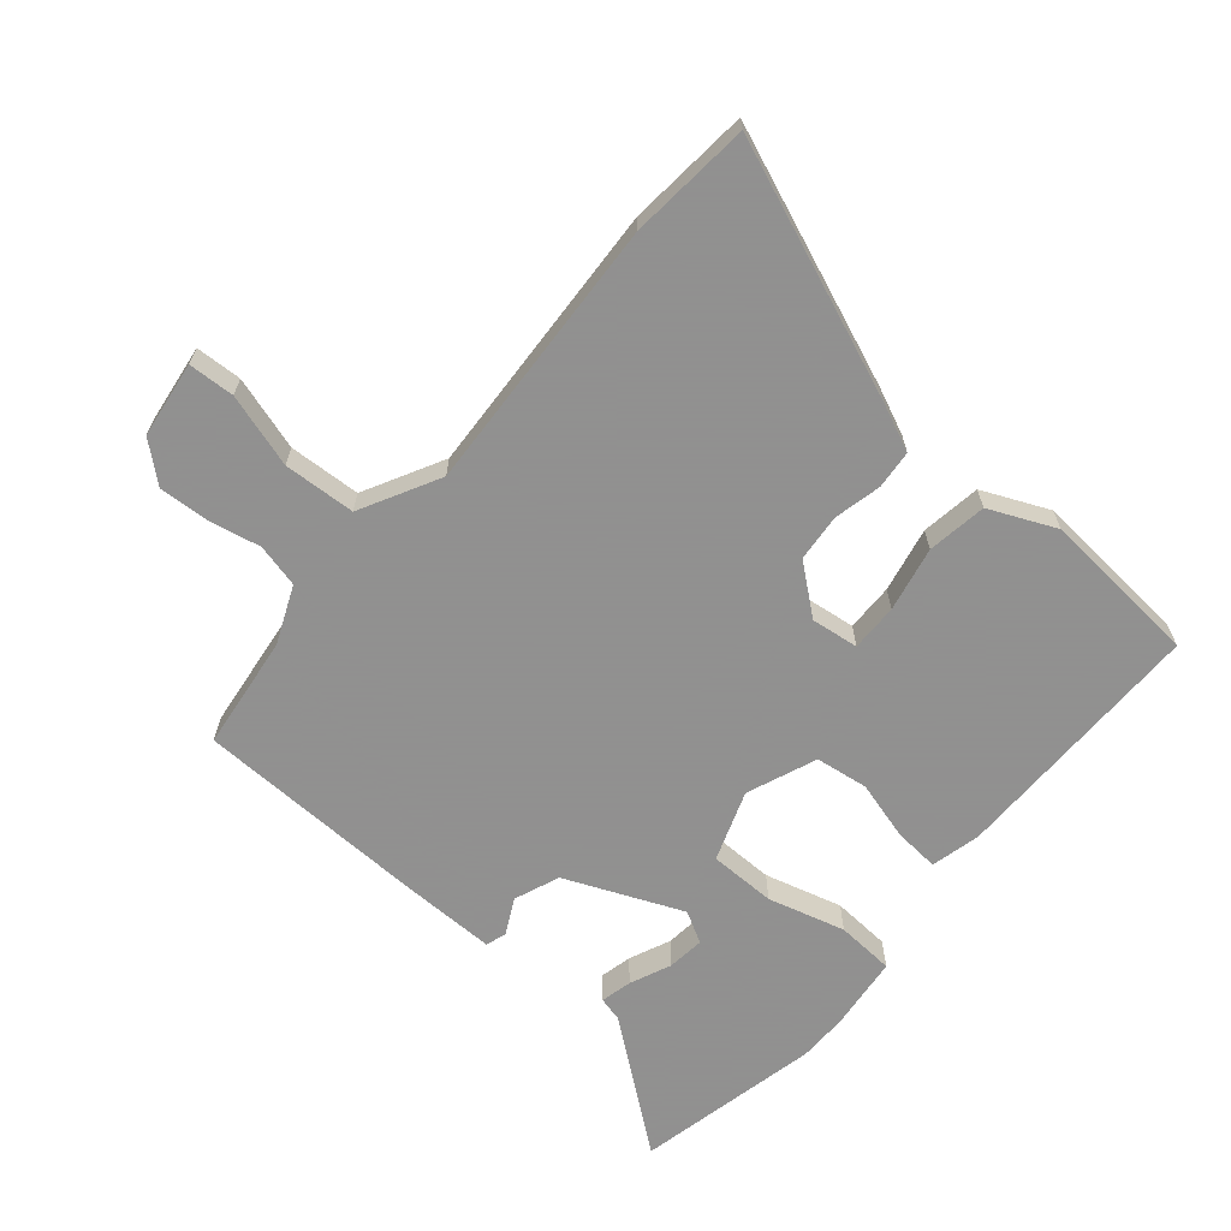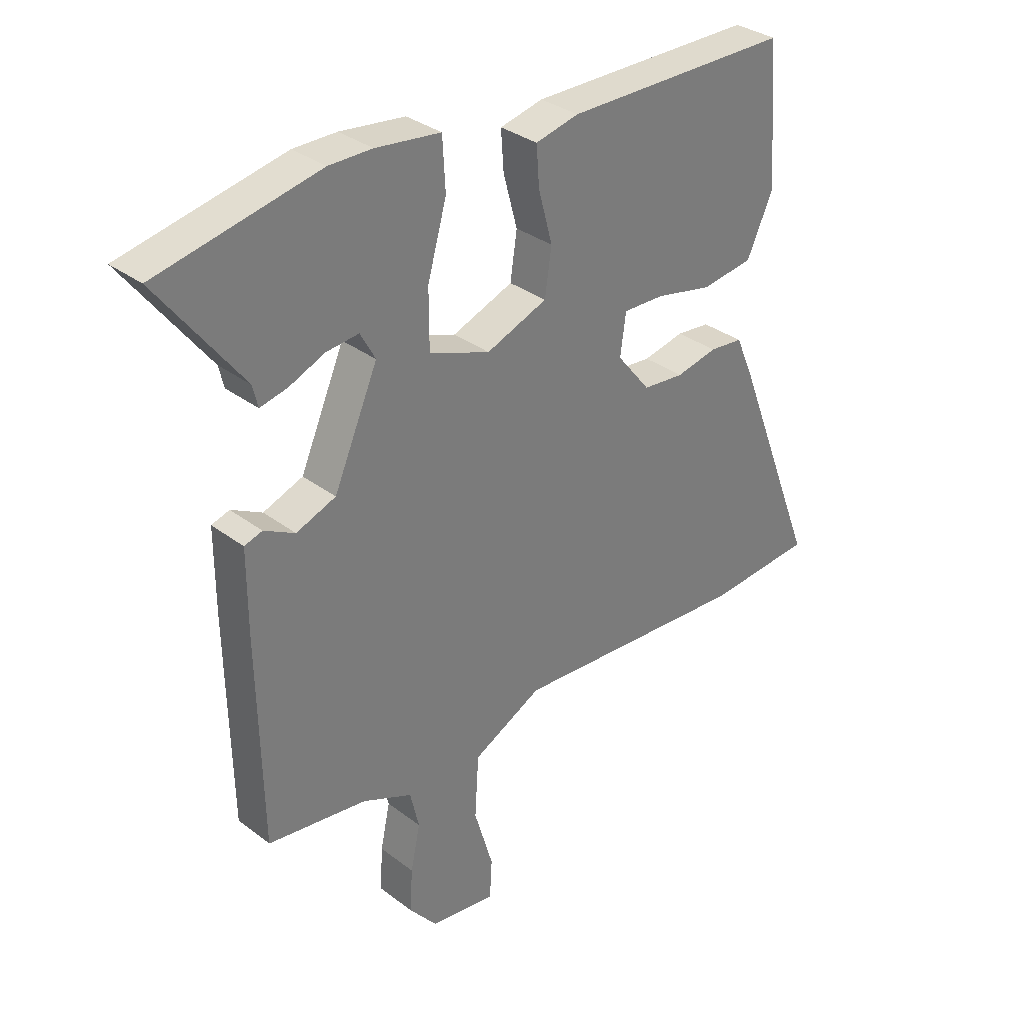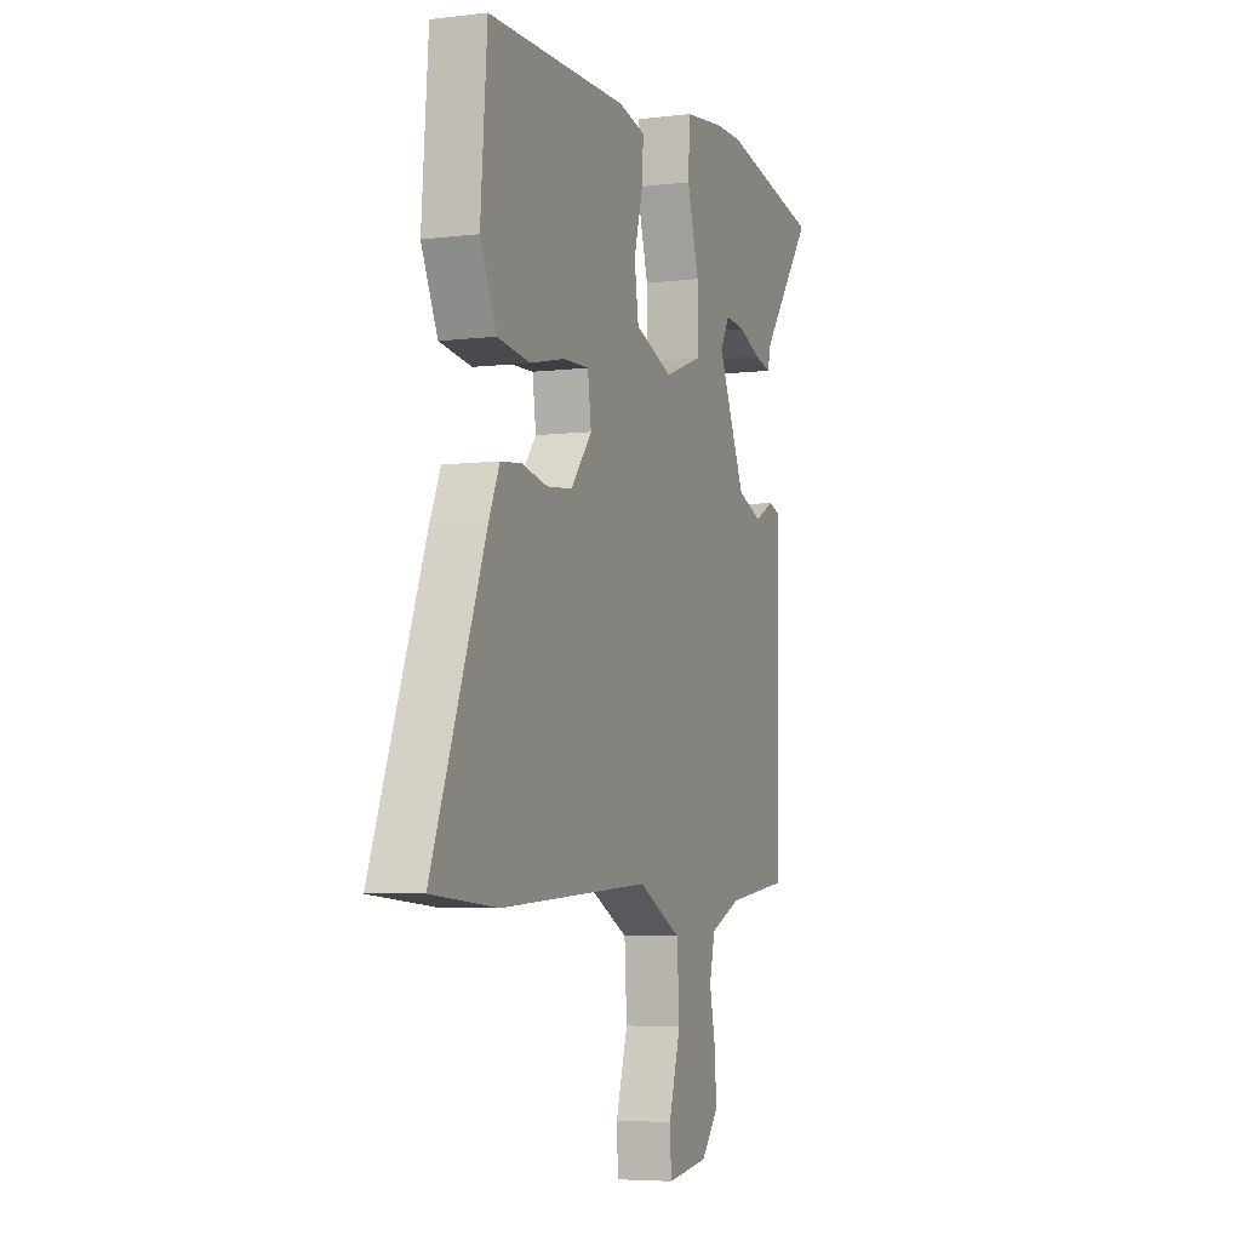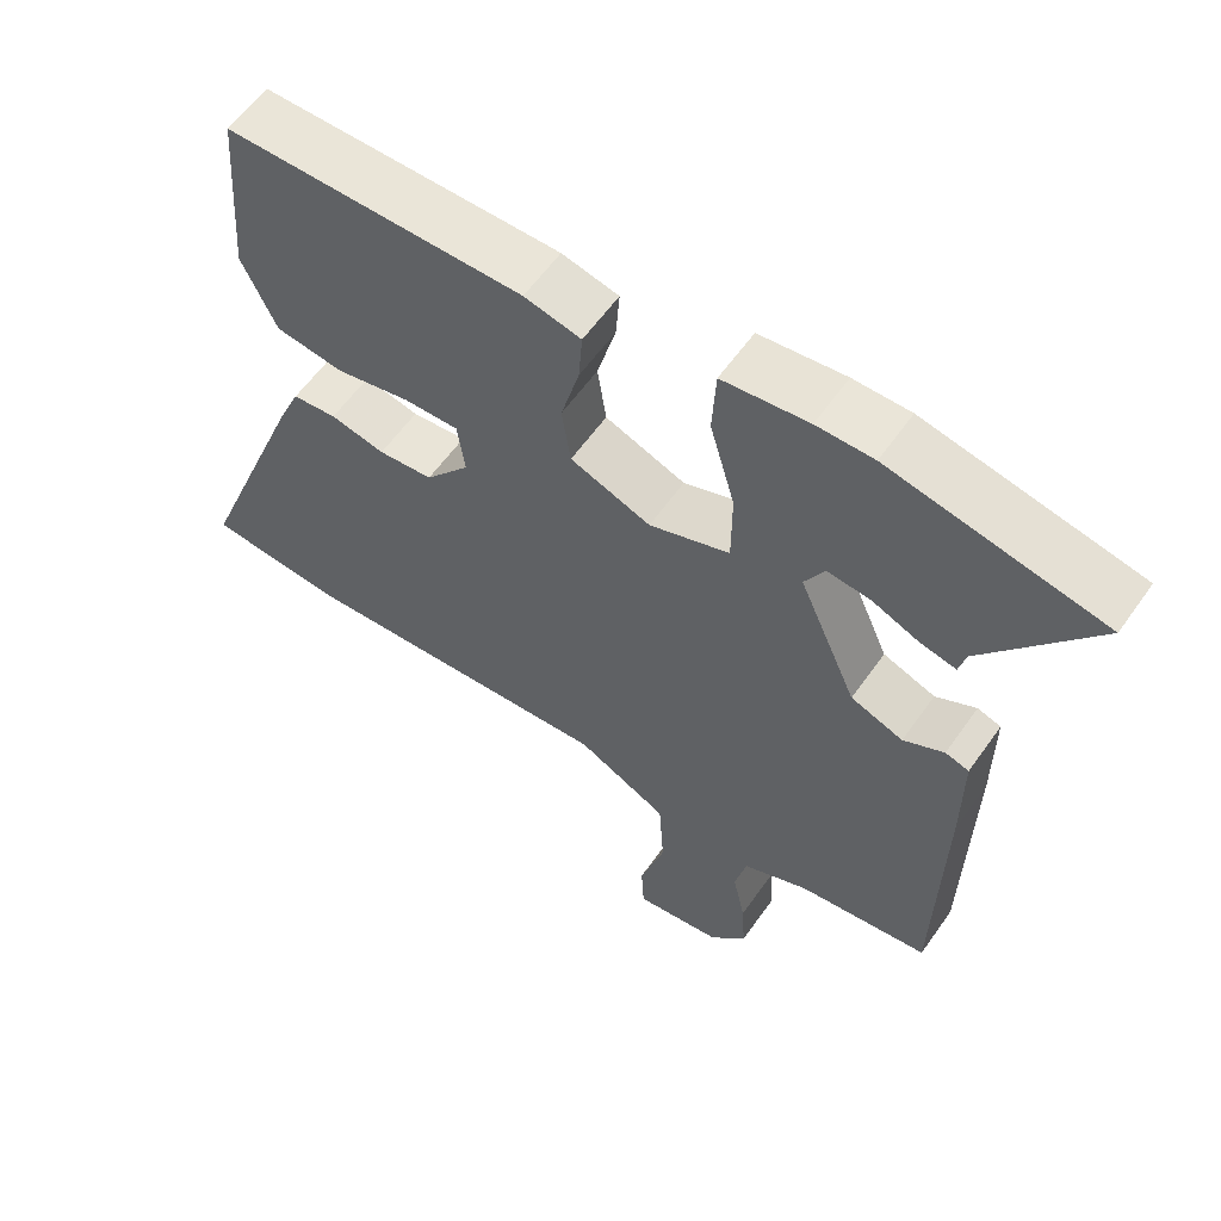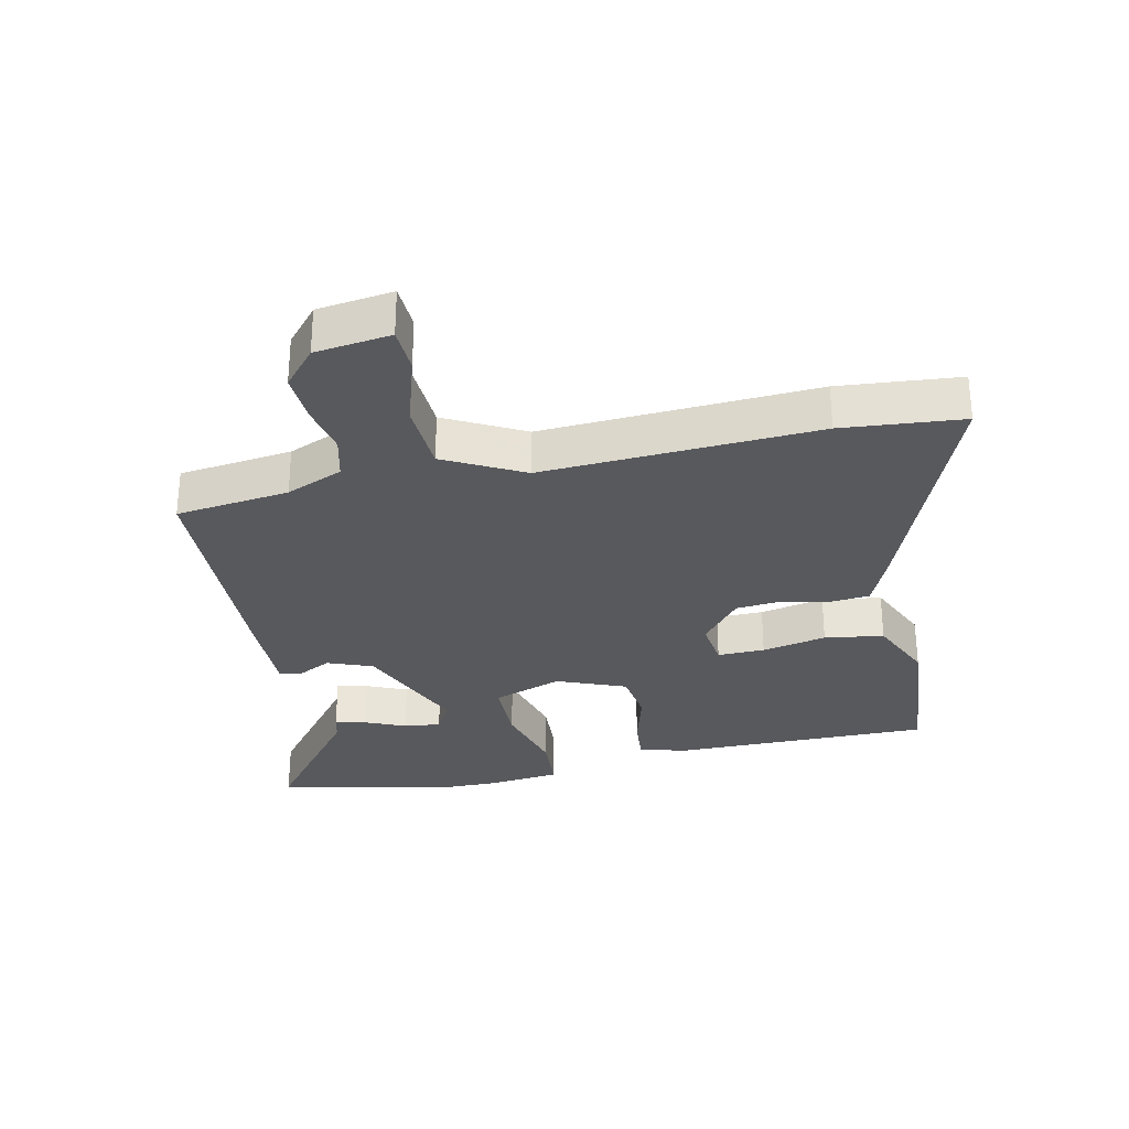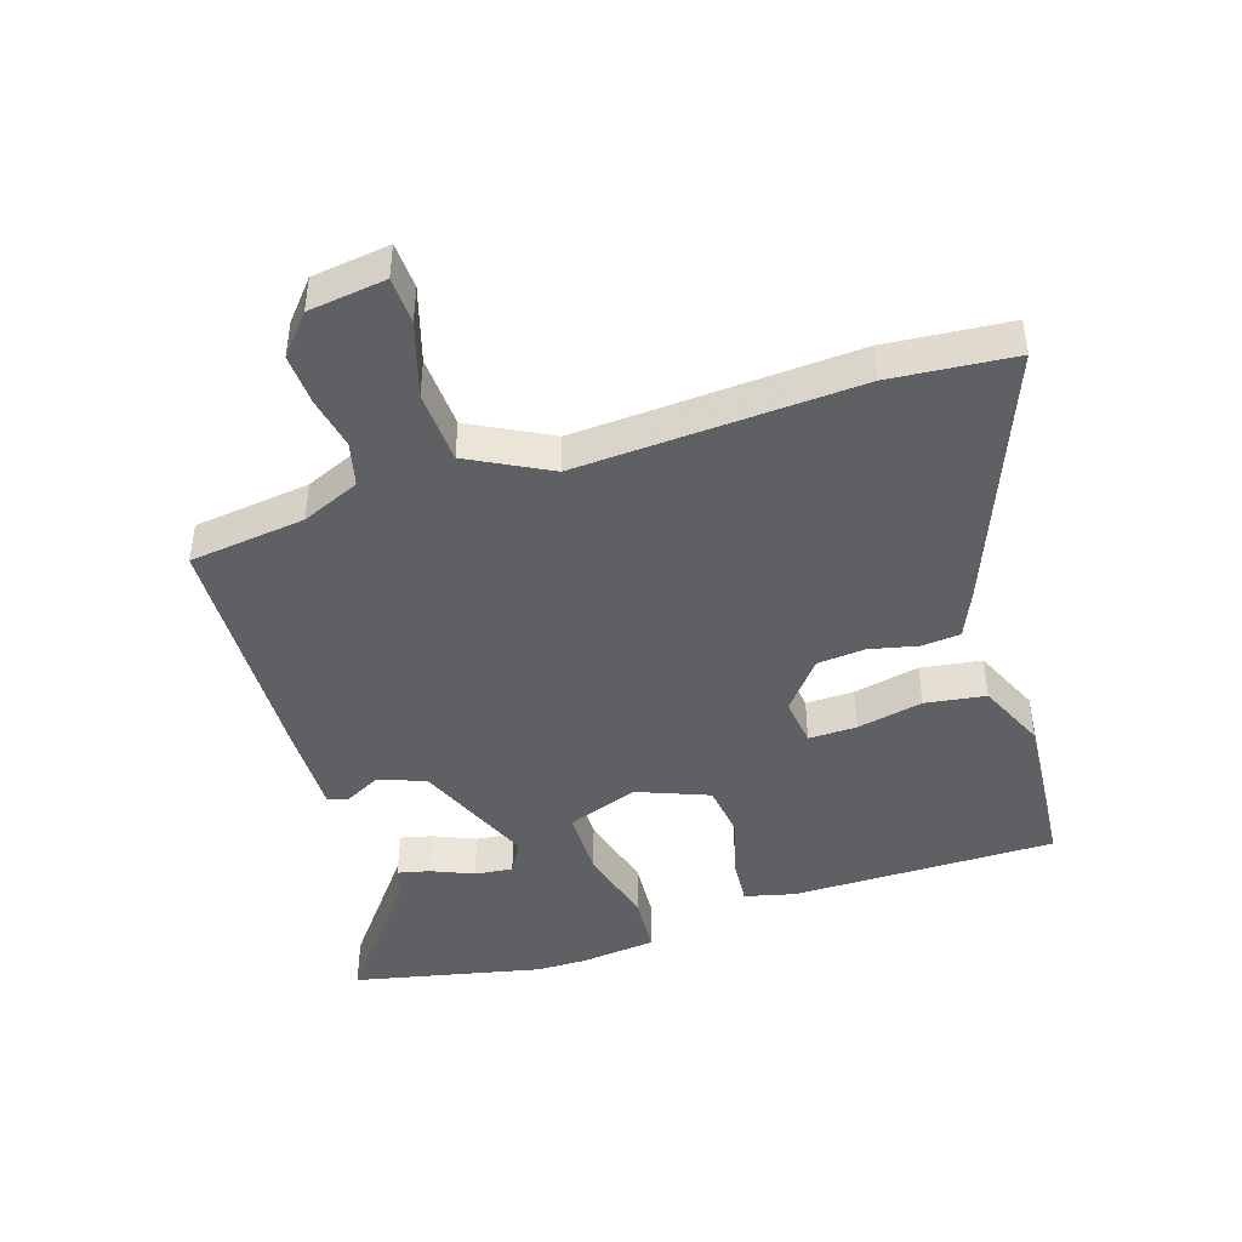
<metadata>
{"format":"obj","ext":"obj","renderer":"f3d","projection":"perspective","resolution":1024,"background":"white","views":[{"elev":-65.8,"azim":-130.8,"up":"+Y"},{"elev":32.9,"azim":136.3,"up":"+Z"},{"elev":-5.4,"azim":-69.0,"up":"+Z"},{"elev":59.4,"azim":35.0,"up":"+Z"},{"elev":-30.1,"azim":-168.3,"up":"+Y"},{"elev":-44.7,"azim":-162.7,"up":"+Y"}]}
</metadata>
<code>
v 0.35 0.07 0.531
v 0.638 0.07 0.471
v 0.488 0.07 0.273
v 0.479 0.07 0.235
v 0.43 0.07 0.246
v 0.366 0.07 0.273
v 0.308 0.07 0.279
v 0.281 0.07 0.23
v 0.36 0.07 0.049
v 0.431 0.07 0.022
v 0.486 0.07 0.051
v 0.518 0.07 0.041
v 0.518 0.07 -0.105
v 0.511 0.07 -0.472
v 0.333 0.07 -0.496
v 0.244 0.07 -0.535
v 0.228 0.07 -0.603
v 0.245 0.07 -0.684
v 0.25 0.07 -0.762
v 0.2 0.07 -0.822
v 0.081 0.07 -0.839
v 0.077 0.07 -0.767
v 0.111 0.07 -0.652
v 0.104 0.07 -0.54
v -0.02 0.07 -0.476
v -0.451 0.07 -0.504
v -0.641 0.07 -0.489
v -0.489 0.07 -0.096
v -0.457 0.07 -0.022
v -0.397 0.07 -0.016
v -0.323 0.07 -0.032
v -0.249 0.07 -0.025
v -0.189 0.07 0.05
v -0.199 0.07 0.124
v -0.273 0.07 0.122
v -0.374 0.07 0.1
v -0.467 0.07 0.113
v -0.514 0.07 0.216
v -0.495 0.07 0.465
v -0.091 0.07 0.467
v -0.014 0.07 0.449
v -0.019 0.07 0.379
v -0.044 0.07 0.286
v -0.032 0.07 0.204
v 0.077 0.07 0.162
v 0.186 0.07 0.202
v 0.186 0.07 0.306
v 0.152 0.07 0.426
v 0.157 0.07 0.517
v 0.273 0.07 0.531
v 0.35 0 0.531
v 0.638 0 0.471
v 0.488 0 0.273
v 0.479 0 0.235
v 0.43 0 0.246
v 0.366 0 0.273
v 0.308 0 0.279
v 0.281 0 0.23
v 0.36 0 0.049
v 0.431 0 0.022
v 0.486 0 0.051
v 0.518 0 0.041
v 0.518 0 -0.105
v 0.511 0 -0.472
v 0.333 0 -0.496
v 0.244 0 -0.535
v 0.228 0 -0.603
v 0.245 0 -0.684
v 0.25 0 -0.762
v 0.2 0 -0.822
v 0.081 0 -0.839
v 0.077 0 -0.767
v 0.111 0 -0.652
v 0.104 0 -0.54
v -0.02 0 -0.476
v -0.451 0 -0.504
v -0.641 0 -0.489
v -0.489 0 -0.096
v -0.457 0 -0.022
v -0.397 0 -0.016
v -0.323 0 -0.032
v -0.249 0 -0.025
v -0.189 0 0.05
v -0.199 0 0.124
v -0.273 0 0.122
v -0.374 0 0.1
v -0.467 0 0.113
v -0.514 0 0.216
v -0.495 0 0.465
v -0.091 0 0.467
v -0.014 0 0.449
v -0.019 0 0.379
v -0.044 0 0.286
v -0.032 0 0.204
v 0.077 0 0.162
v 0.186 0 0.202
v 0.186 0 0.306
v 0.152 0 0.426
v 0.157 0 0.517
v 0.273 0 0.531
f 47 48 49 50
f 46 47 50 1
f 40 41 42 43
f 40 43 44
f 39 40 44
f 38 39 44
f 35 36 37 38
f 34 35 38 44
f 33 34 44 45
f 28 29 30 31
f 28 31 32
f 25 26 27 28
f 24 25 28 32
f 20 21 22 23
f 20 23 24
f 17 18 19 20
f 17 20 24
f 16 17 24 32
f 12 13 14 15
f 10 11 12 15
f 9 10 15 16
f 8 9 16 32
f 3 4 5 6
f 3 6 7
f 2 3 7
f 1 2 7
f 46 1 7 8
f 33 45 46
f 8 32 33 46
f 100 99 98 97
f 51 100 97 96
f 93 92 91 90
f 94 93 90
f 94 90 89
f 94 89 88
f 88 87 86 85
f 94 88 85 84
f 95 94 84 83
f 81 80 79 78
f 82 81 78
f 78 77 76 75
f 82 78 75 74
f 73 72 71 70
f 74 73 70
f 70 69 68 67
f 74 70 67
f 82 74 67 66
f 65 64 63 62
f 65 62 61 60
f 66 65 60 59
f 82 66 59 58
f 56 55 54 53
f 57 56 53
f 57 53 52
f 57 52 51
f 58 57 51 96
f 96 95 83
f 96 83 82 58
f 1 51 52 2
f 2 52 53 3
f 3 53 54 4
f 4 54 55 5
f 5 55 56 6
f 6 56 57 7
f 7 57 58 8
f 8 58 59 9
f 9 59 60 10
f 10 60 61 11
f 11 61 62 12
f 12 62 63 13
f 13 63 64 14
f 14 64 65 15
f 15 65 66 16
f 16 66 67 17
f 17 67 68 18
f 18 68 69 19
f 19 69 70 20
f 20 70 71 21
f 21 71 72 22
f 22 72 73 23
f 23 73 74 24
f 24 74 75 25
f 25 75 76 26
f 26 76 77 27
f 27 77 78 28
f 28 78 79 29
f 29 79 80 30
f 30 80 81 31
f 31 81 82 32
f 32 82 83 33
f 33 83 84 34
f 34 84 85 35
f 35 85 86 36
f 36 86 87 37
f 37 87 88 38
f 38 88 89 39
f 39 89 90 40
f 40 90 91 41
f 41 91 92 42
f 42 92 93 43
f 43 93 94 44
f 44 94 95 45
f 45 95 96 46
f 46 96 97 47
f 47 97 98 48
f 48 98 99 49
f 49 99 100 50
f 50 100 51 1

</code>
